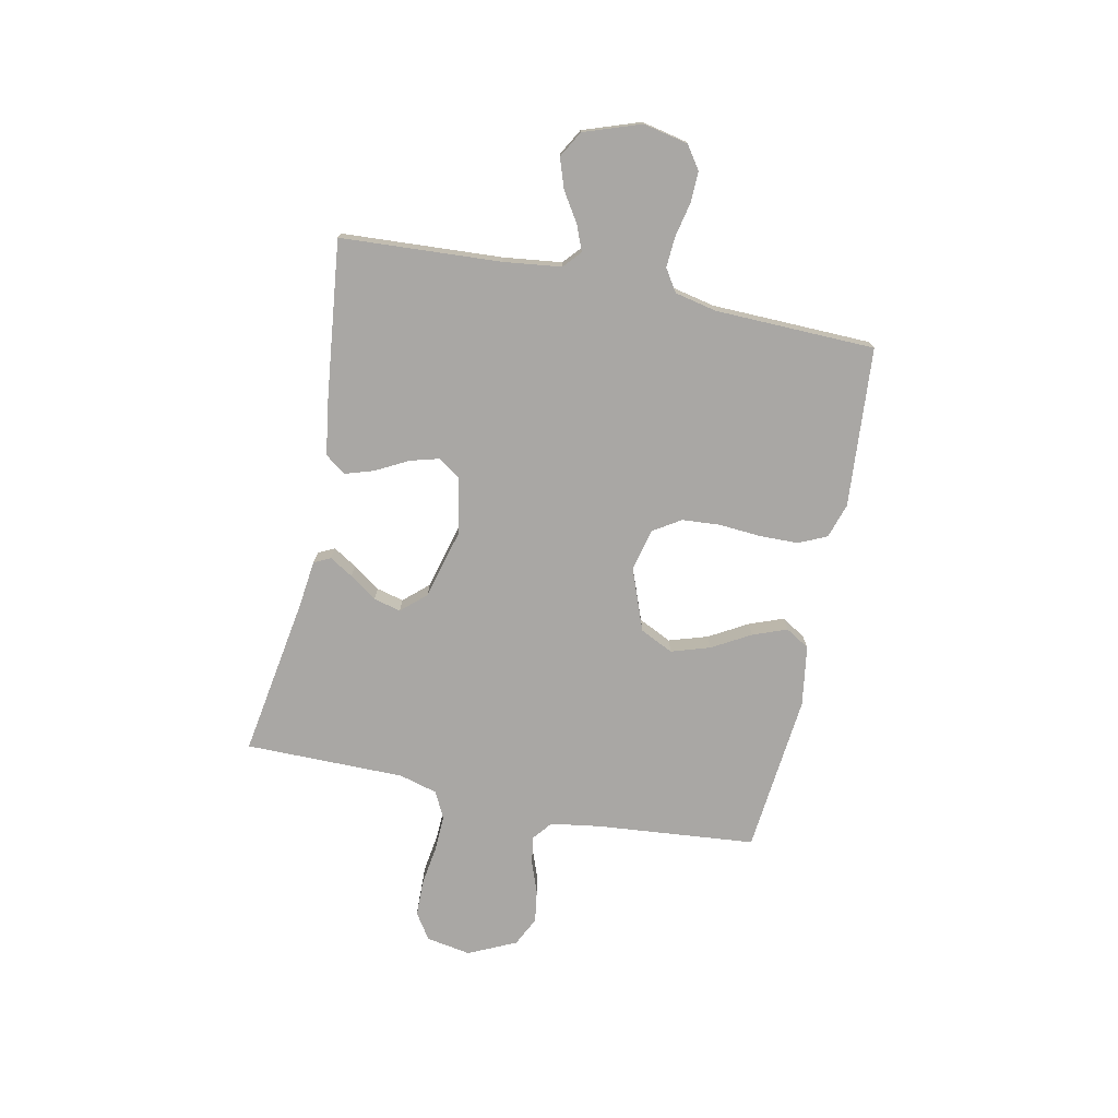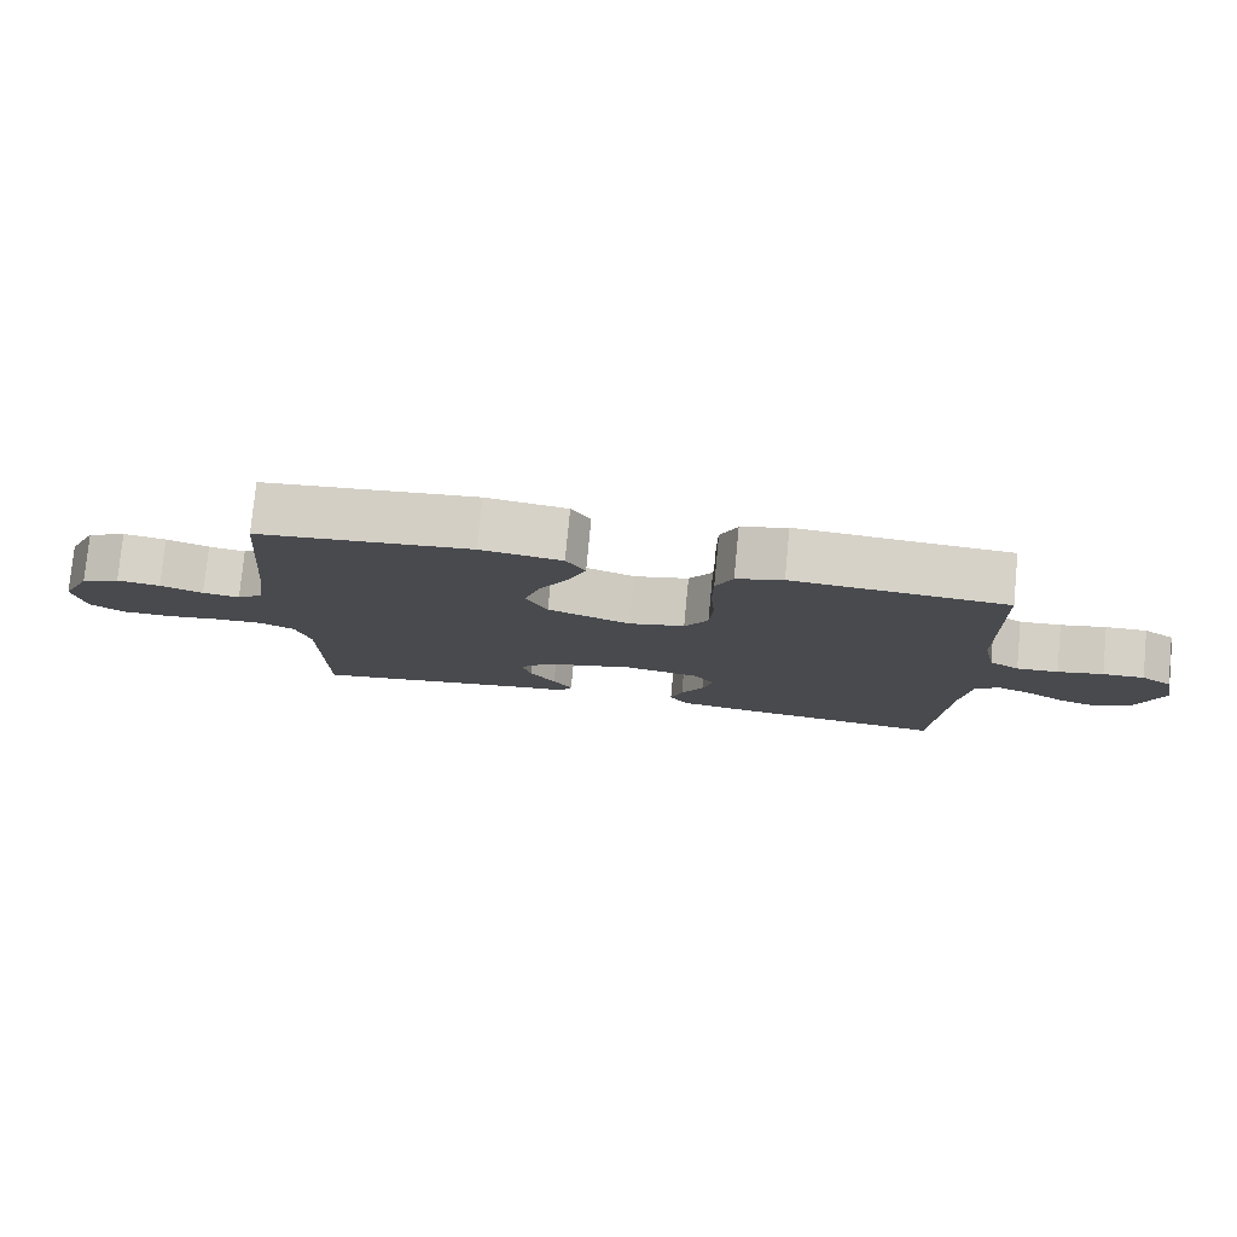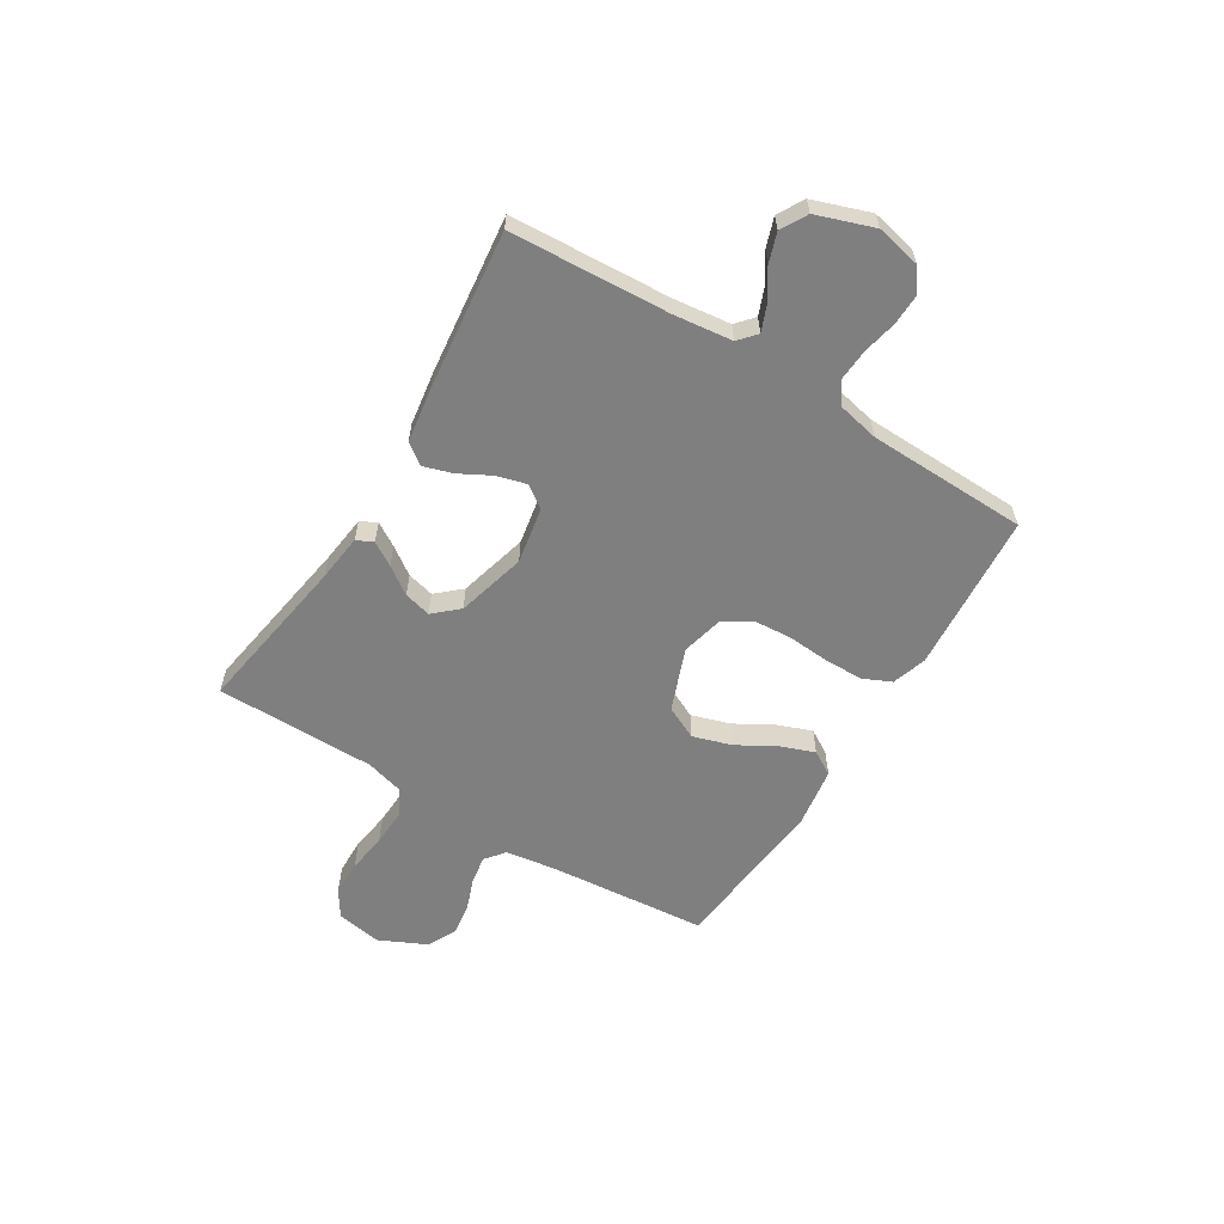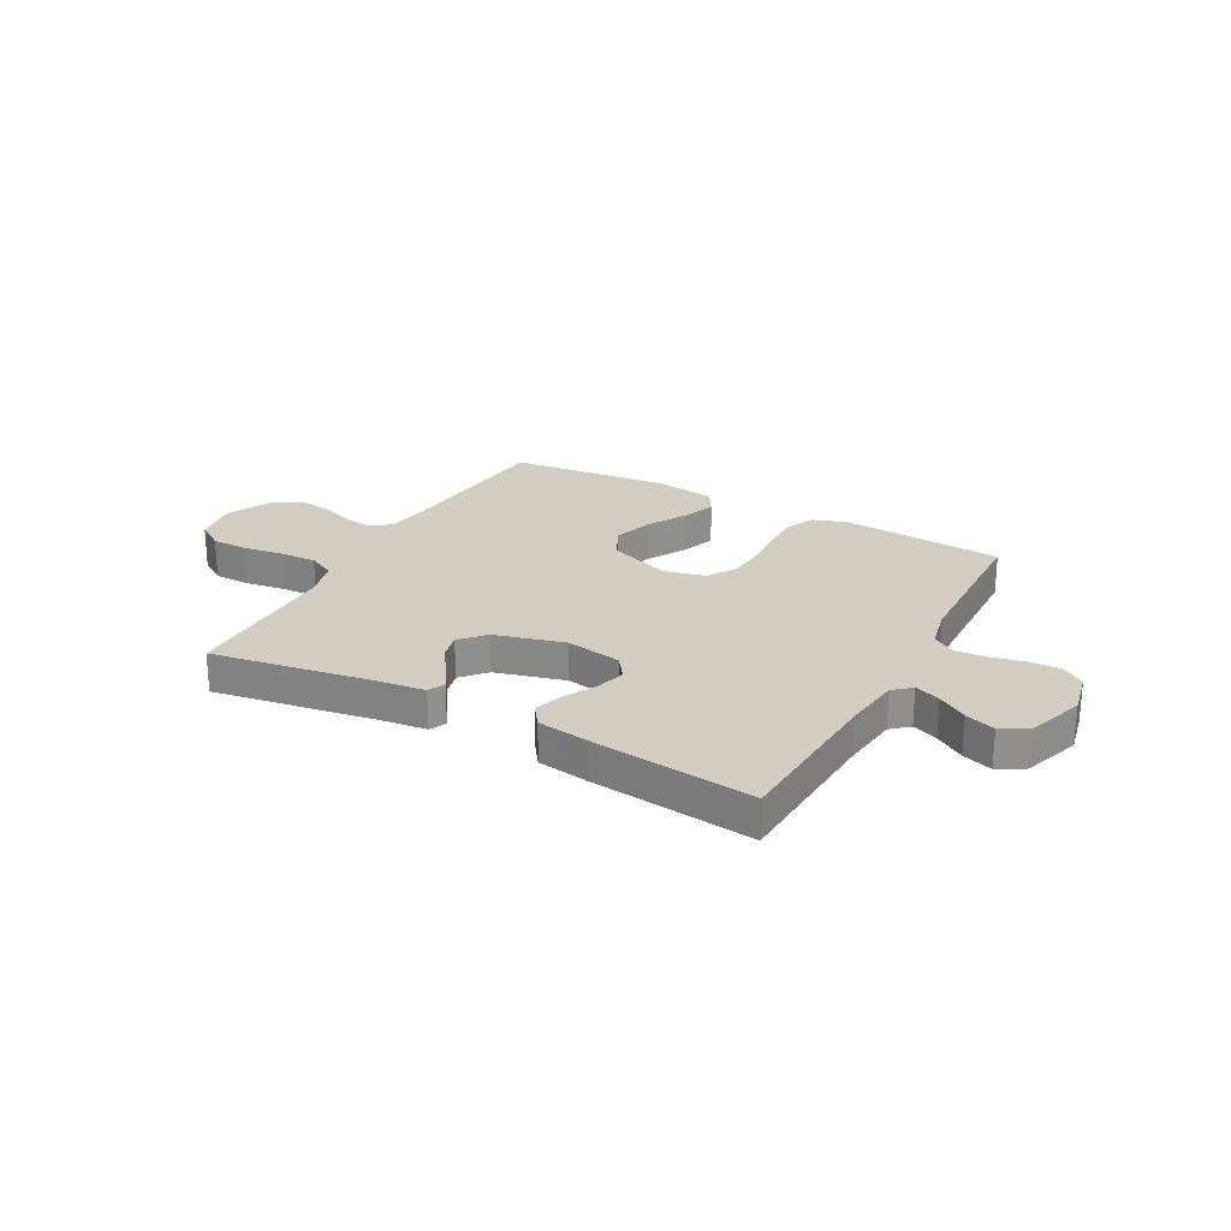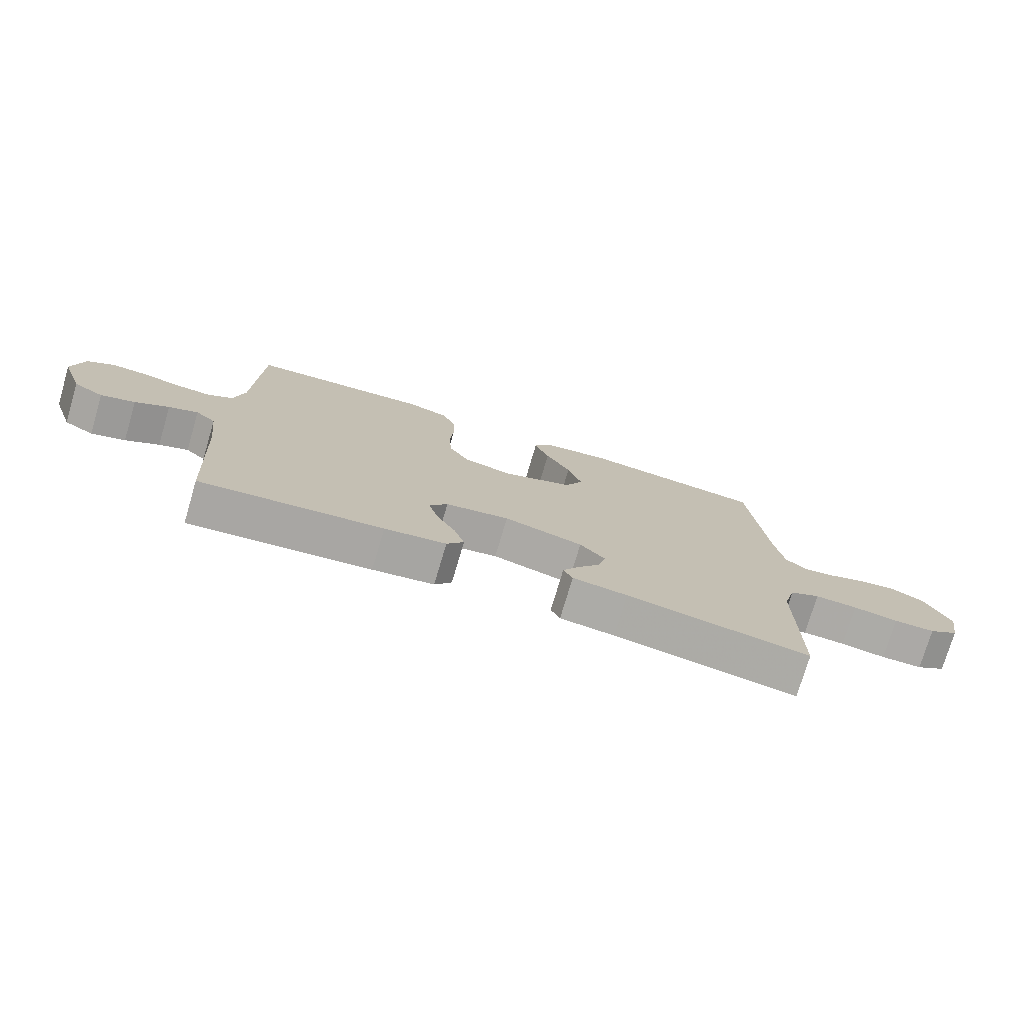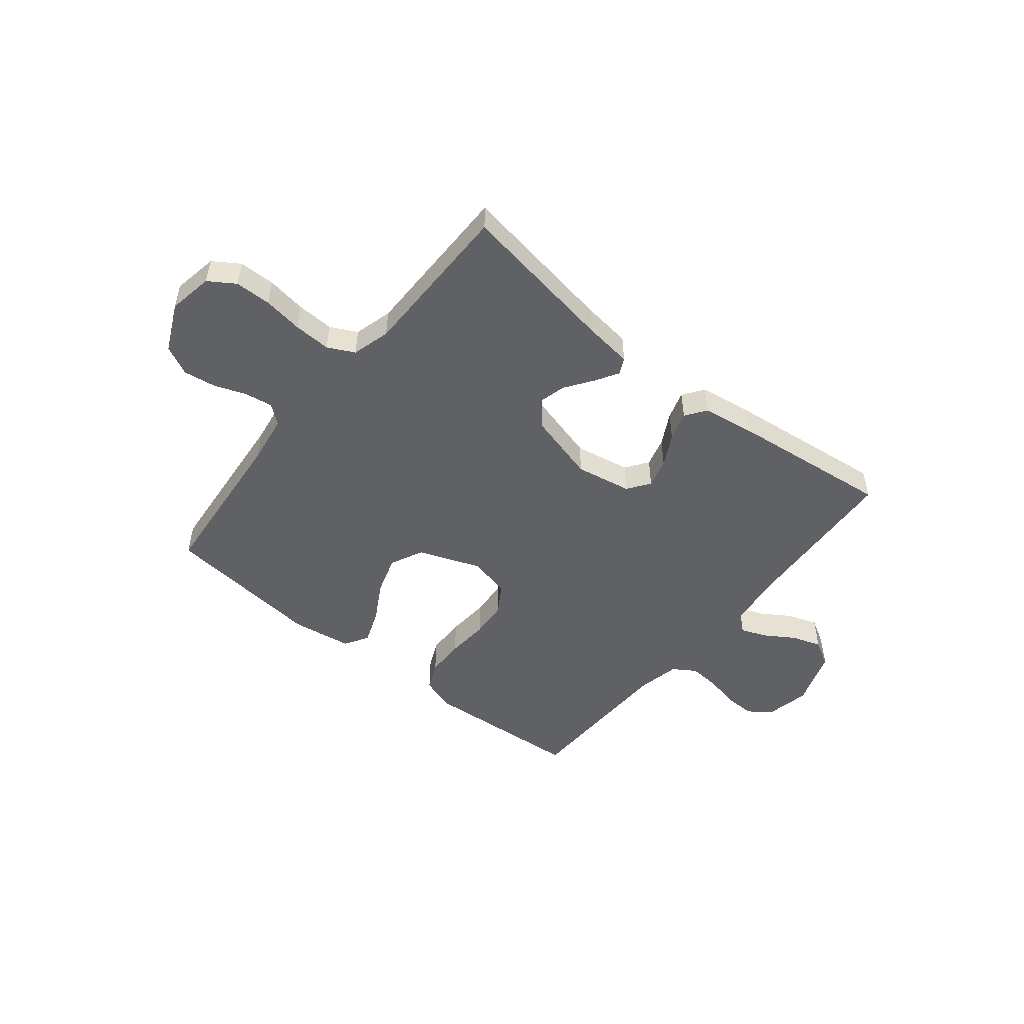
<metadata>
{"format":"obj","ext":"obj","renderer":"f3d","projection":"perspective","resolution":1024,"background":"white","views":[{"elev":-74.7,"azim":-101.6,"up":"+Y"},{"elev":78.1,"azim":-174.5,"up":"+Z"},{"elev":-59.8,"azim":-121.5,"up":"+Y"},{"elev":24.8,"azim":-151.4,"up":"+Y"},{"elev":-75.7,"azim":-16.5,"up":"+Z"},{"elev":-50.3,"azim":141.1,"up":"+Y"}]}
</metadata>
<code>
v 0.5 0.07 0.5
v 0.527 0.07 0.2
v 0.541 0.07 0.107
v 0.577 0.07 0.078
v 0.629 0.07 0.086
v 0.689 0.07 0.108
v 0.75 0.07 0.117
v 0.805 0.07 0.09
v 0.847 0.07 0
v 0.832 0.07 -0.084
v 0.783 0.07 -0.116
v 0.715 0.07 -0.117
v 0.641 0.07 -0.106
v 0.571 0.07 -0.103
v 0.521 0.07 -0.128
v 0.501 0.07 -0.2
v 0.5 0.07 -0.5
v 0.2 0.07 -0.451
v 0.11 0.07 -0.44
v 0.095 0.07 -0.409
v 0.122 0.07 -0.365
v 0.158 0.07 -0.314
v 0.171 0.07 -0.263
v 0.13 0.07 -0.217
v 0 0.07 -0.182
v -0.105 0.07 -0.201
v -0.135 0.07 -0.243
v -0.12 0.07 -0.298
v -0.088 0.07 -0.358
v -0.071 0.07 -0.412
v -0.099 0.07 -0.451
v -0.2 0.07 -0.466
v -0.5 0.07 -0.5
v -0.517 0.07 -0.2
v -0.53 0.07 -0.091
v -0.563 0.07 -0.062
v -0.611 0.07 -0.081
v -0.666 0.07 -0.116
v -0.722 0.07 -0.135
v -0.771 0.07 -0.107
v -0.808 0.07 0
v -0.79 0.07 0.084
v -0.747 0.07 0.114
v -0.689 0.07 0.112
v -0.625 0.07 0.098
v -0.567 0.07 0.094
v -0.525 0.07 0.121
v -0.508 0.07 0.2
v -0.5 0.07 0.5
v -0.2 0.07 0.522
v -0.135 0.07 0.501
v -0.111 0.07 0.448
v -0.11 0.07 0.375
v -0.116 0.07 0.296
v -0.111 0.07 0.225
v -0.078 0.07 0.173
v 0 0.07 0.154
v 0.117 0.07 0.198
v 0.147 0.07 0.26
v 0.124 0.07 0.333
v 0.083 0.07 0.405
v 0.059 0.07 0.469
v 0.086 0.07 0.514
v 0.2 0.07 0.531
v 0.5 0 0.5
v 0.527 0 0.2
v 0.541 0 0.107
v 0.577 0 0.078
v 0.629 0 0.086
v 0.689 0 0.108
v 0.75 0 0.117
v 0.805 0 0.09
v 0.847 0 0
v 0.832 0 -0.084
v 0.783 0 -0.116
v 0.715 0 -0.117
v 0.641 0 -0.106
v 0.571 0 -0.103
v 0.521 0 -0.128
v 0.501 0 -0.2
v 0.5 0 -0.5
v 0.2 0 -0.451
v 0.11 0 -0.44
v 0.095 0 -0.409
v 0.122 0 -0.365
v 0.158 0 -0.314
v 0.171 0 -0.263
v 0.13 0 -0.217
v 0 0 -0.182
v -0.105 0 -0.201
v -0.135 0 -0.243
v -0.12 0 -0.298
v -0.088 0 -0.358
v -0.071 0 -0.412
v -0.099 0 -0.451
v -0.2 0 -0.466
v -0.5 0 -0.5
v -0.517 0 -0.2
v -0.53 0 -0.091
v -0.563 0 -0.062
v -0.611 0 -0.081
v -0.666 0 -0.116
v -0.722 0 -0.135
v -0.771 0 -0.107
v -0.808 0 0
v -0.79 0 0.084
v -0.747 0 0.114
v -0.689 0 0.112
v -0.625 0 0.098
v -0.567 0 0.094
v -0.525 0 0.121
v -0.508 0 0.2
v -0.5 0 0.5
v -0.2 0 0.522
v -0.135 0 0.501
v -0.111 0 0.448
v -0.11 0 0.375
v -0.116 0 0.296
v -0.111 0 0.225
v -0.078 0 0.173
v 0 0 0.154
v 0.117 0 0.198
v 0.147 0 0.26
v 0.124 0 0.333
v 0.083 0 0.405
v 0.059 0 0.469
v 0.086 0 0.514
v 0.2 0 0.531
f 64 1 2
f 63 64 2
f 62 63 2
f 61 62 2
f 60 61 2
f 59 60 2 3
f 58 59 3 4
f 57 58 4
f 52 53 54
f 51 52 54
f 50 51 54
f 49 50 54
f 48 49 54
f 47 48 54 55
f 46 47 55 56
f 43 44 45
f 42 43 45
f 41 42 45
f 40 41 45
f 39 40 45
f 38 39 45
f 37 38 45
f 36 37 45 46
f 46 56 57
f 36 46 57
f 35 36 57
f 32 33 34
f 31 32 34
f 30 31 34
f 29 30 34
f 28 29 34
f 27 28 34 35
f 20 21 22
f 19 20 22
f 18 19 22
f 18 22 23
f 17 18 23
f 16 17 23
f 15 16 23 24
f 11 12 13
f 10 11 13
f 9 10 13
f 8 9 13
f 7 8 13
f 6 7 13
f 5 6 13
f 4 5 13 14
f 15 24 25
f 14 15 25
f 4 14 25
f 57 4 25
f 35 57 25 26
f 26 27 35
f 66 65 128
f 66 128 127
f 66 127 126
f 66 126 125
f 66 125 124
f 67 66 124 123
f 68 67 123 122
f 68 122 121
f 118 117 116
f 118 116 115
f 118 115 114
f 118 114 113
f 118 113 112
f 119 118 112 111
f 120 119 111 110
f 109 108 107
f 109 107 106
f 109 106 105
f 109 105 104
f 109 104 103
f 109 103 102
f 109 102 101
f 110 109 101 100
f 121 120 110
f 121 110 100
f 121 100 99
f 98 97 96
f 98 96 95
f 98 95 94
f 98 94 93
f 98 93 92
f 99 98 92 91
f 86 85 84
f 86 84 83
f 86 83 82
f 87 86 82
f 87 82 81
f 87 81 80
f 88 87 80 79
f 77 76 75
f 77 75 74
f 77 74 73
f 77 73 72
f 77 72 71
f 77 71 70
f 77 70 69
f 78 77 69 68
f 89 88 79
f 89 79 78
f 89 78 68
f 89 68 121
f 90 89 121 99
f 99 91 90
f 1 65 66 2
f 2 66 67 3
f 3 67 68 4
f 4 68 69 5
f 5 69 70 6
f 6 70 71 7
f 7 71 72 8
f 8 72 73 9
f 9 73 74 10
f 10 74 75 11
f 11 75 76 12
f 12 76 77 13
f 13 77 78 14
f 14 78 79 15
f 15 79 80 16
f 16 80 81 17
f 17 81 82 18
f 18 82 83 19
f 19 83 84 20
f 20 84 85 21
f 21 85 86 22
f 22 86 87 23
f 23 87 88 24
f 24 88 89 25
f 25 89 90 26
f 26 90 91 27
f 27 91 92 28
f 28 92 93 29
f 29 93 94 30
f 30 94 95 31
f 31 95 96 32
f 32 96 97 33
f 33 97 98 34
f 34 98 99 35
f 35 99 100 36
f 36 100 101 37
f 37 101 102 38
f 38 102 103 39
f 39 103 104 40
f 40 104 105 41
f 41 105 106 42
f 42 106 107 43
f 43 107 108 44
f 44 108 109 45
f 45 109 110 46
f 46 110 111 47
f 47 111 112 48
f 48 112 113 49
f 49 113 114 50
f 50 114 115 51
f 51 115 116 52
f 52 116 117 53
f 53 117 118 54
f 54 118 119 55
f 55 119 120 56
f 56 120 121 57
f 57 121 122 58
f 58 122 123 59
f 59 123 124 60
f 60 124 125 61
f 61 125 126 62
f 62 126 127 63
f 63 127 128 64
f 64 128 65 1

</code>
